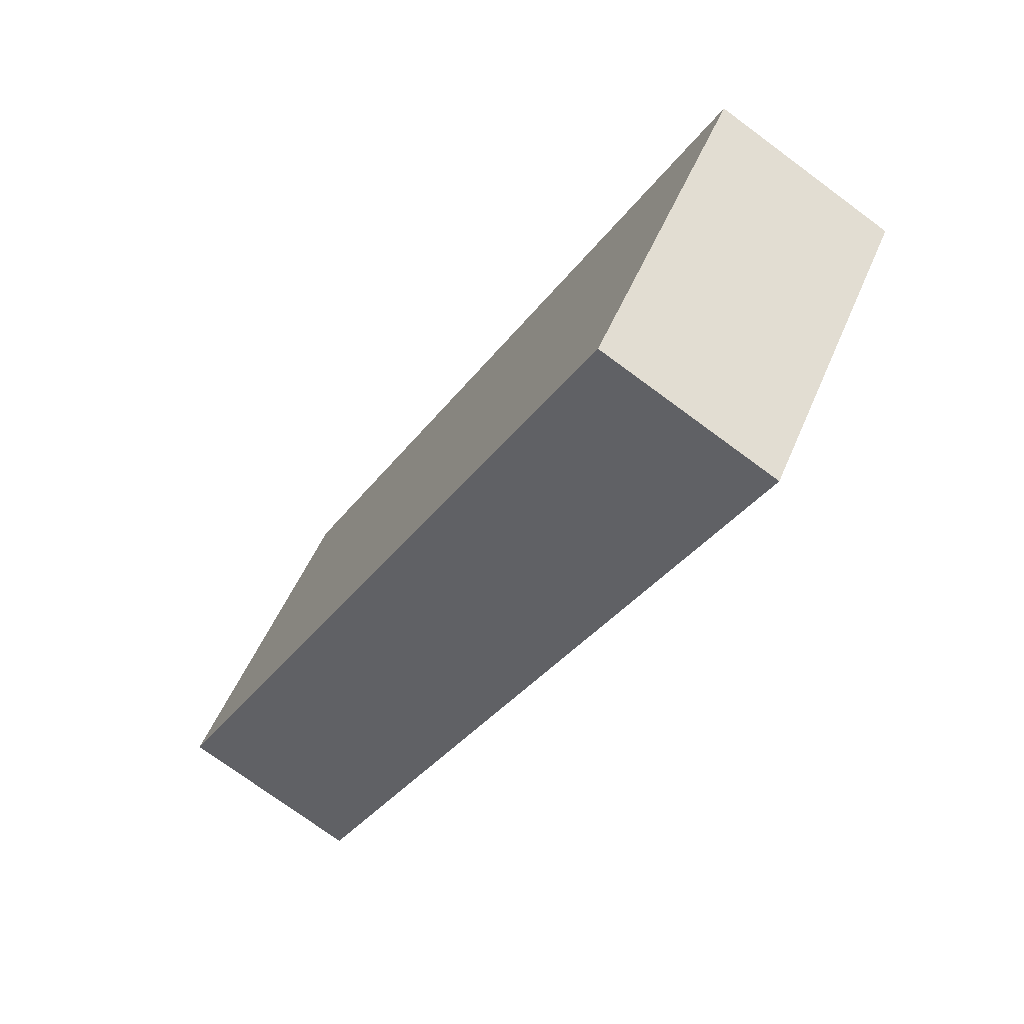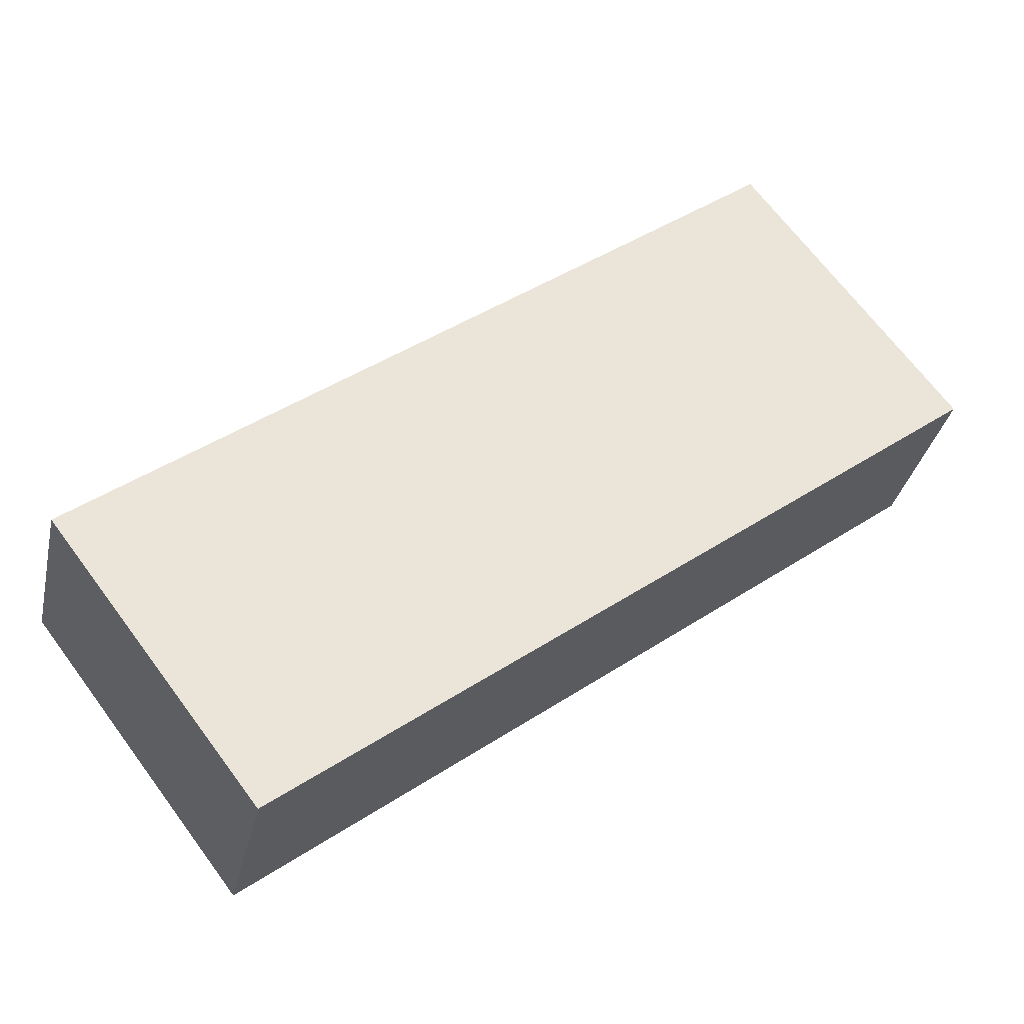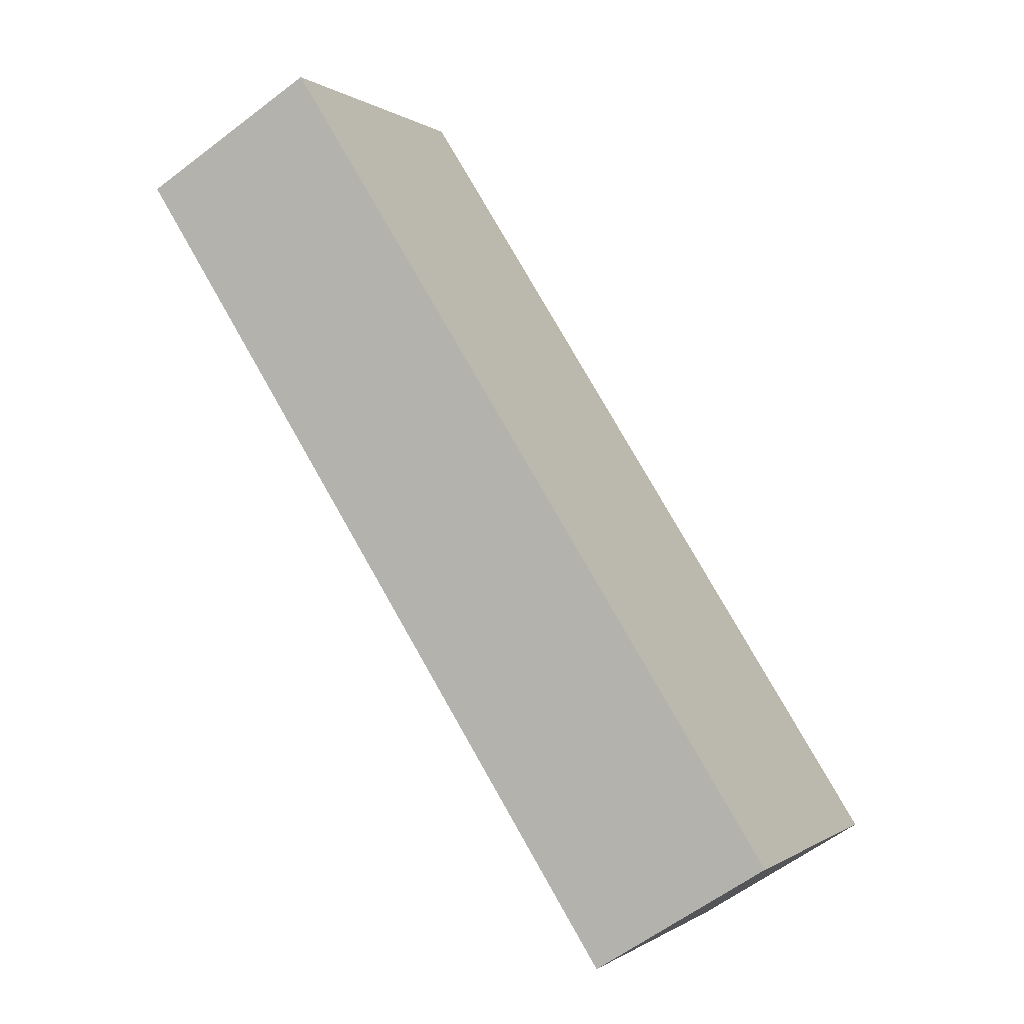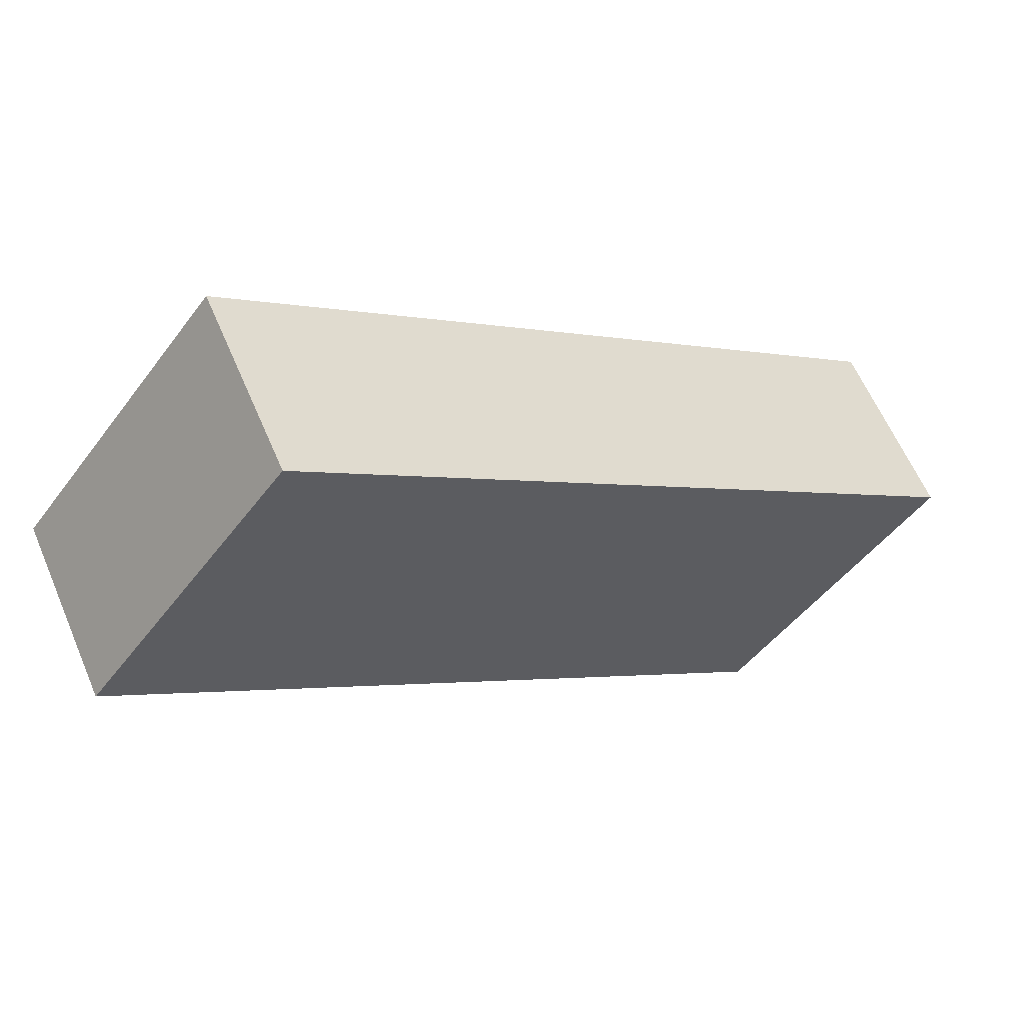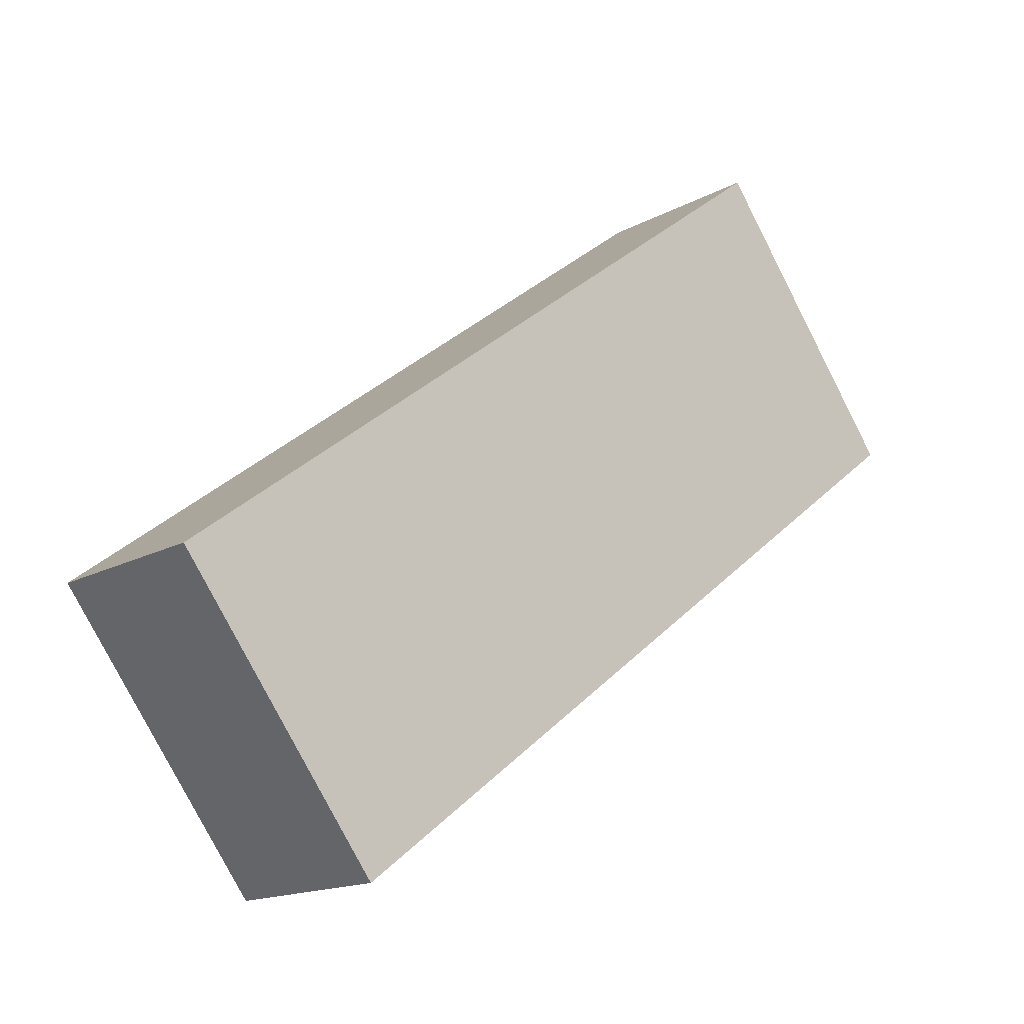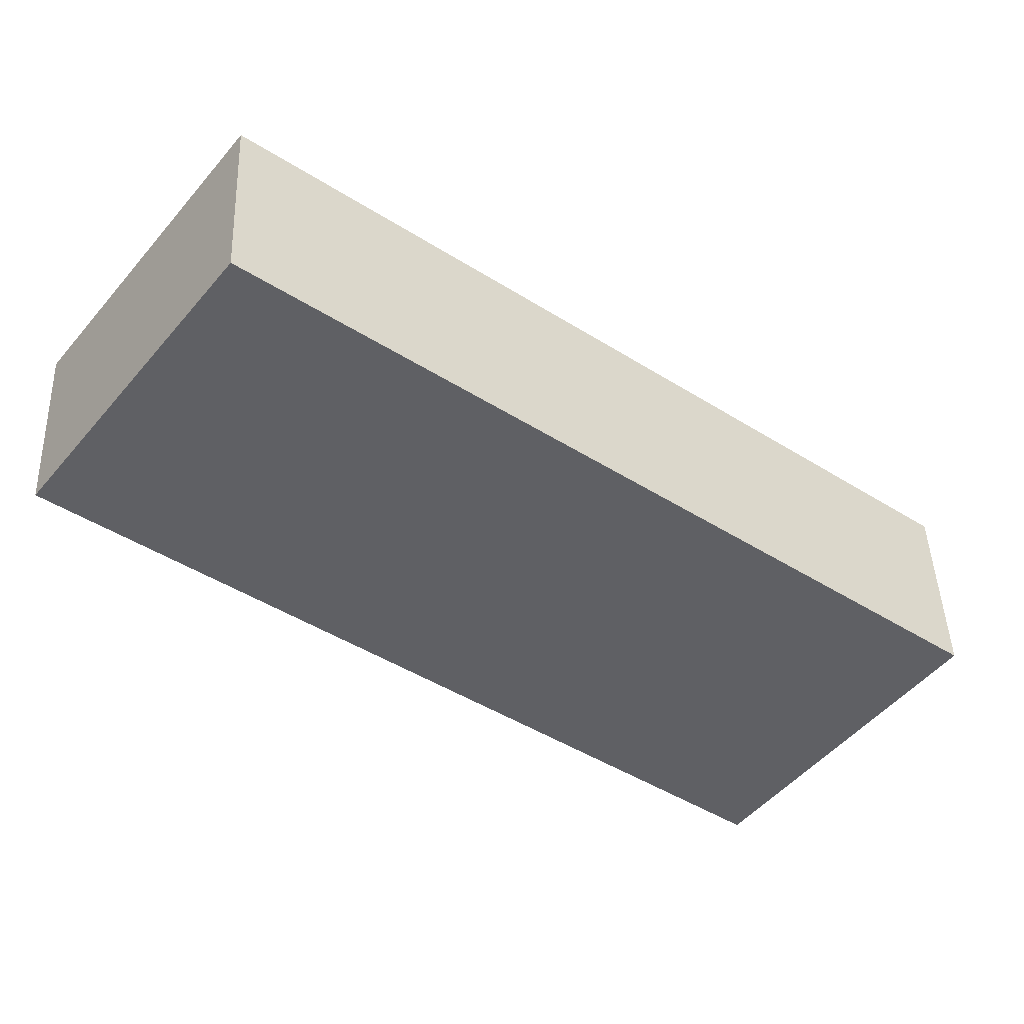
<metadata>
{"format":"obj","ext":"obj","renderer":"f3d","projection":"perspective","resolution":1024,"background":"white","views":[{"elev":-74.0,"azim":-126.5,"up":"+Y"},{"elev":-33.0,"azim":-12.2,"up":"+Y"},{"elev":-59.4,"azim":128.2,"up":"+Y"},{"elev":61.0,"azim":156.9,"up":"+Y"},{"elev":-15.7,"azim":-41.2,"up":"+Y"},{"elev":44.3,"azim":177.9,"up":"+Y"}]}
</metadata>
<code>
g default
v 1.862 -2.982 0.8
v 2.232 -2.7 0.8
v 1.753 -2.838 0.8
v 2.123 -2.557 0.8
v 1.753 -2.838 0.7
v 2.123 -2.557 0.7
v 1.862 -2.982 0.7
v 2.232 -2.7 0.7
g pCube315
f 1 2 4 3
f 3 4 6 5
f 5 6 8 7
f 7 8 2 1
f 2 8 6 4
f 7 1 3 5

</code>
